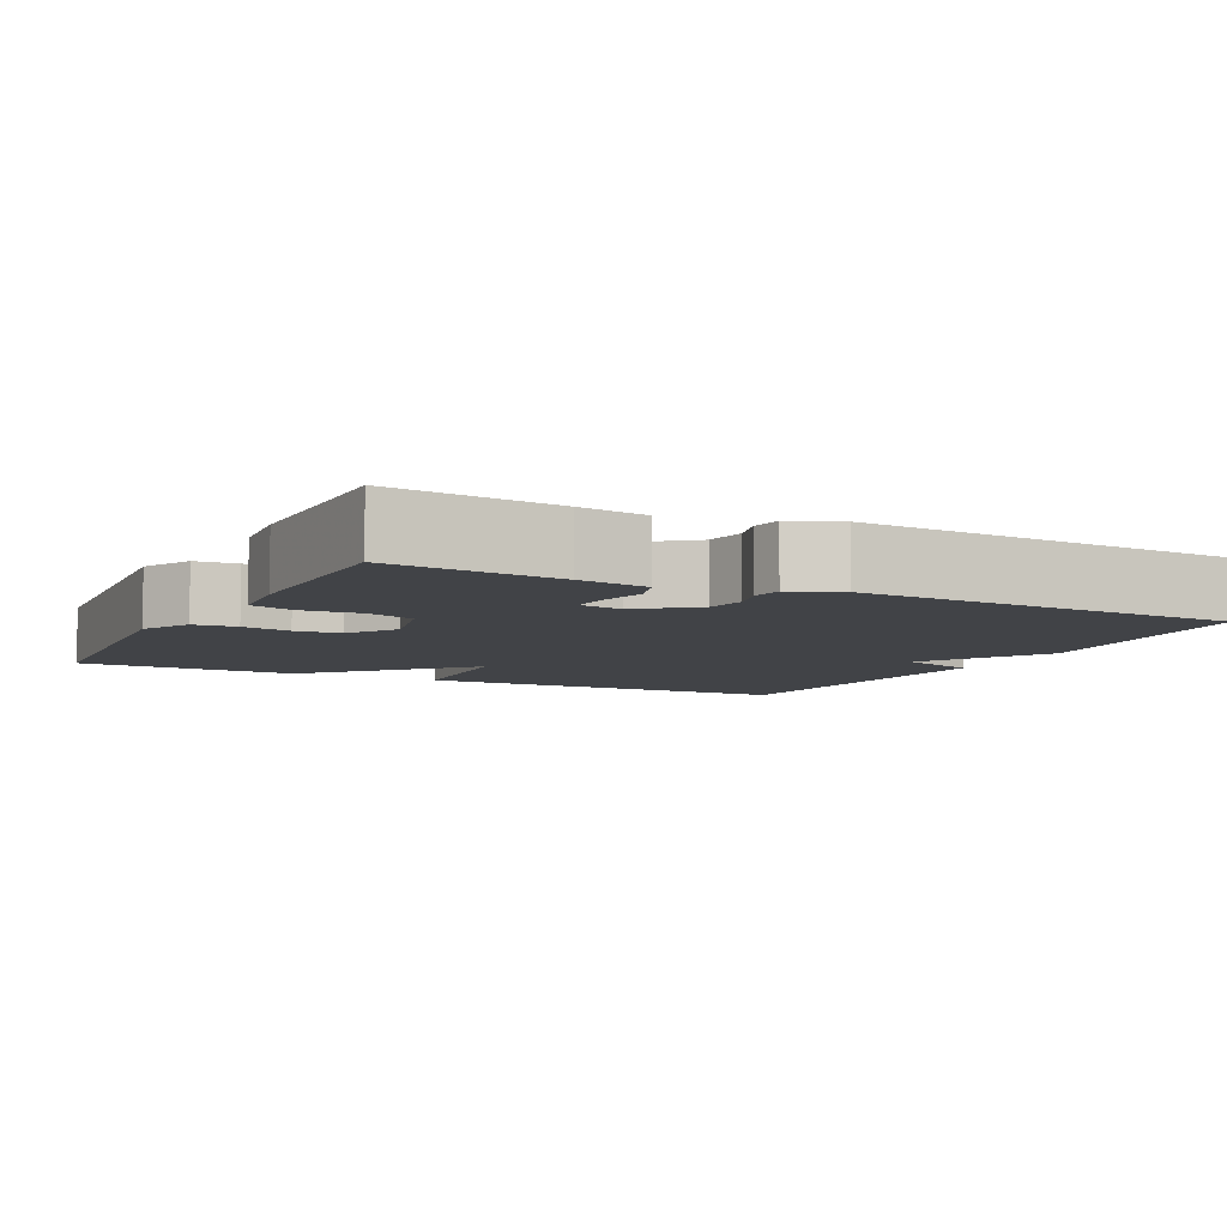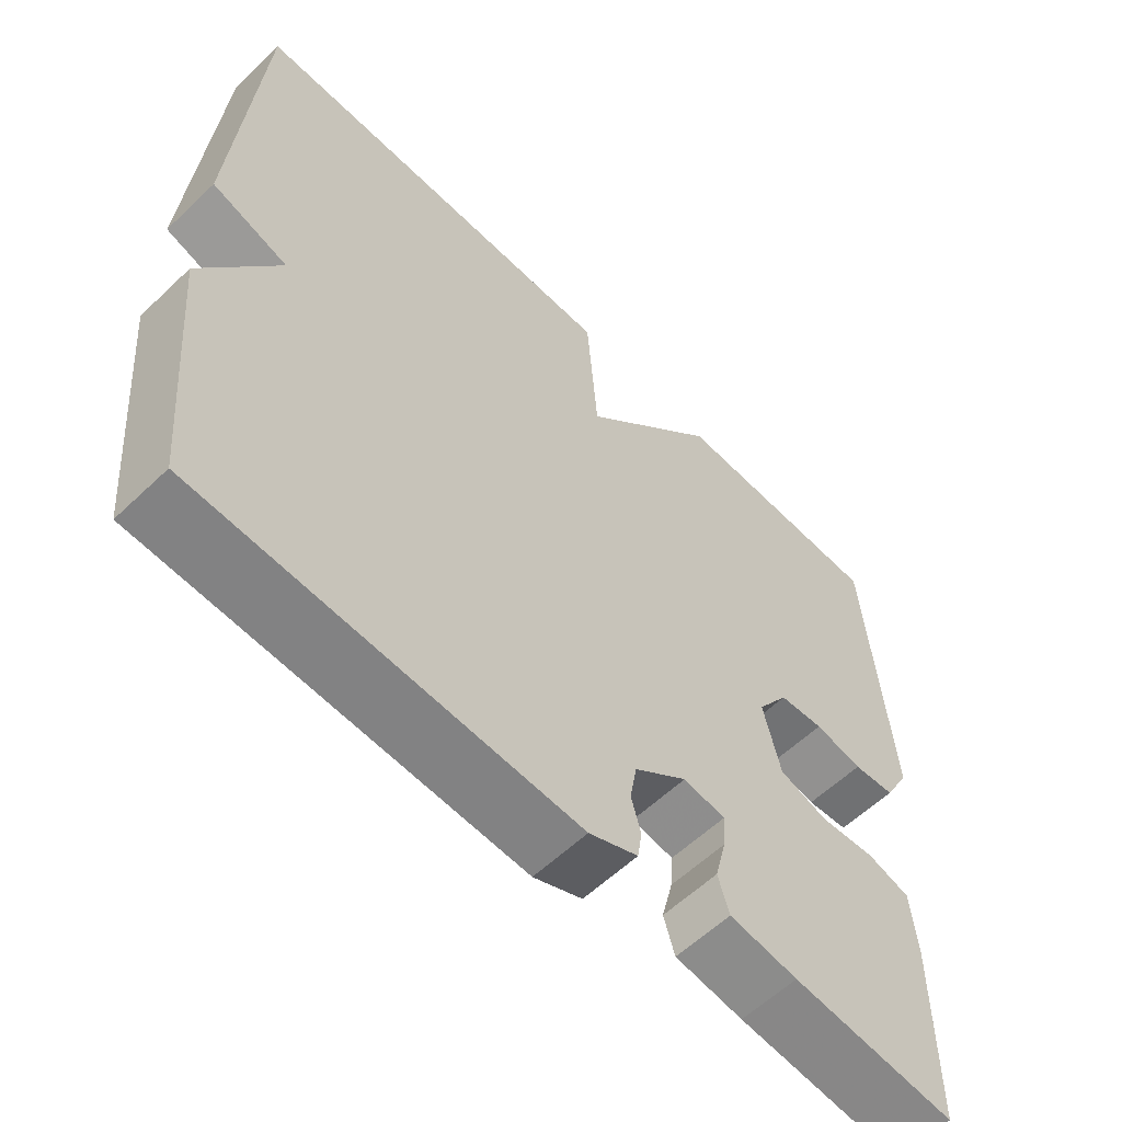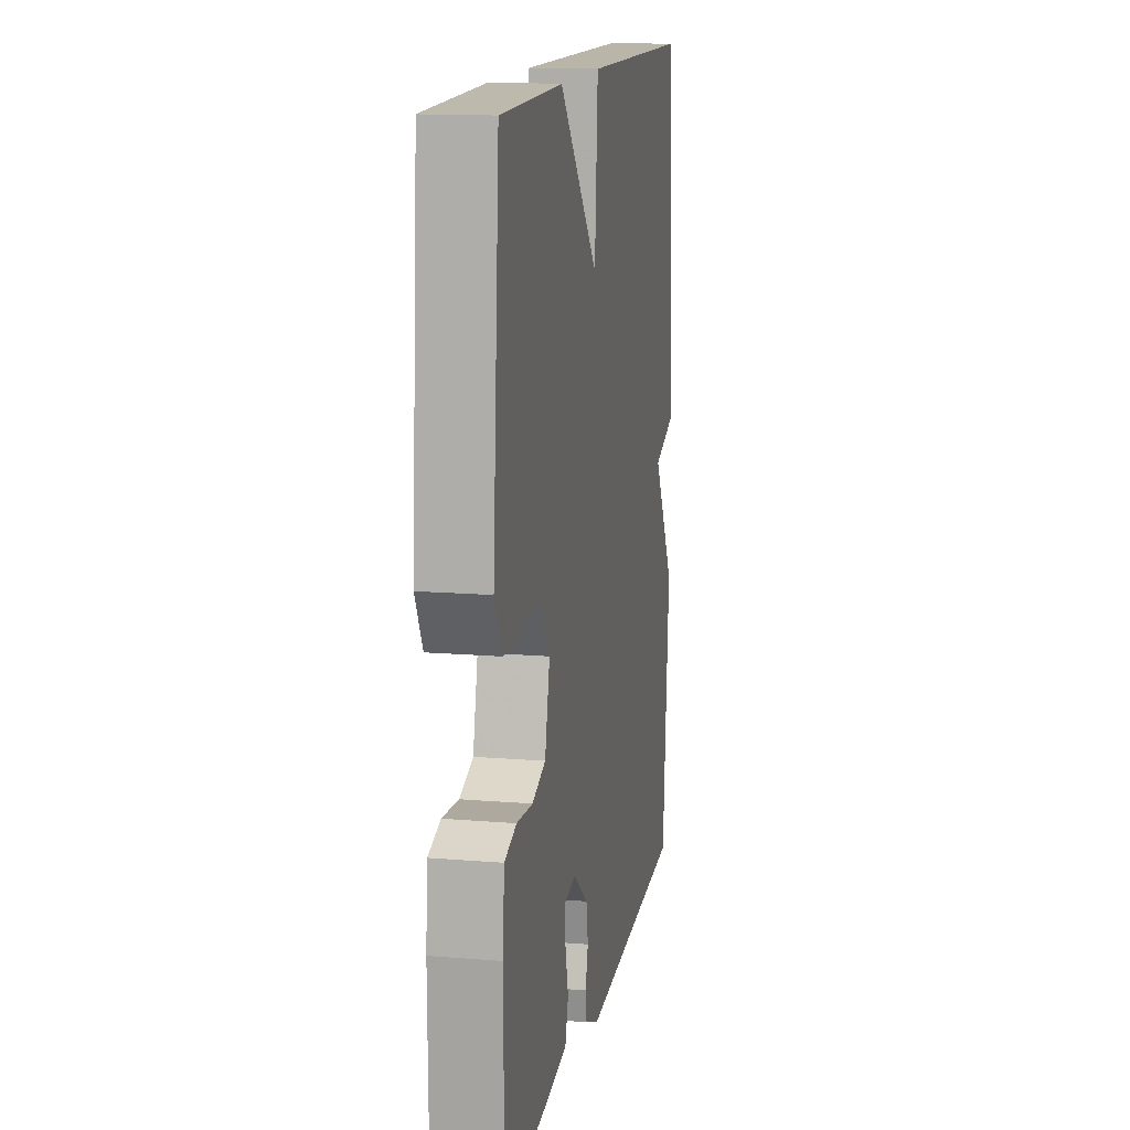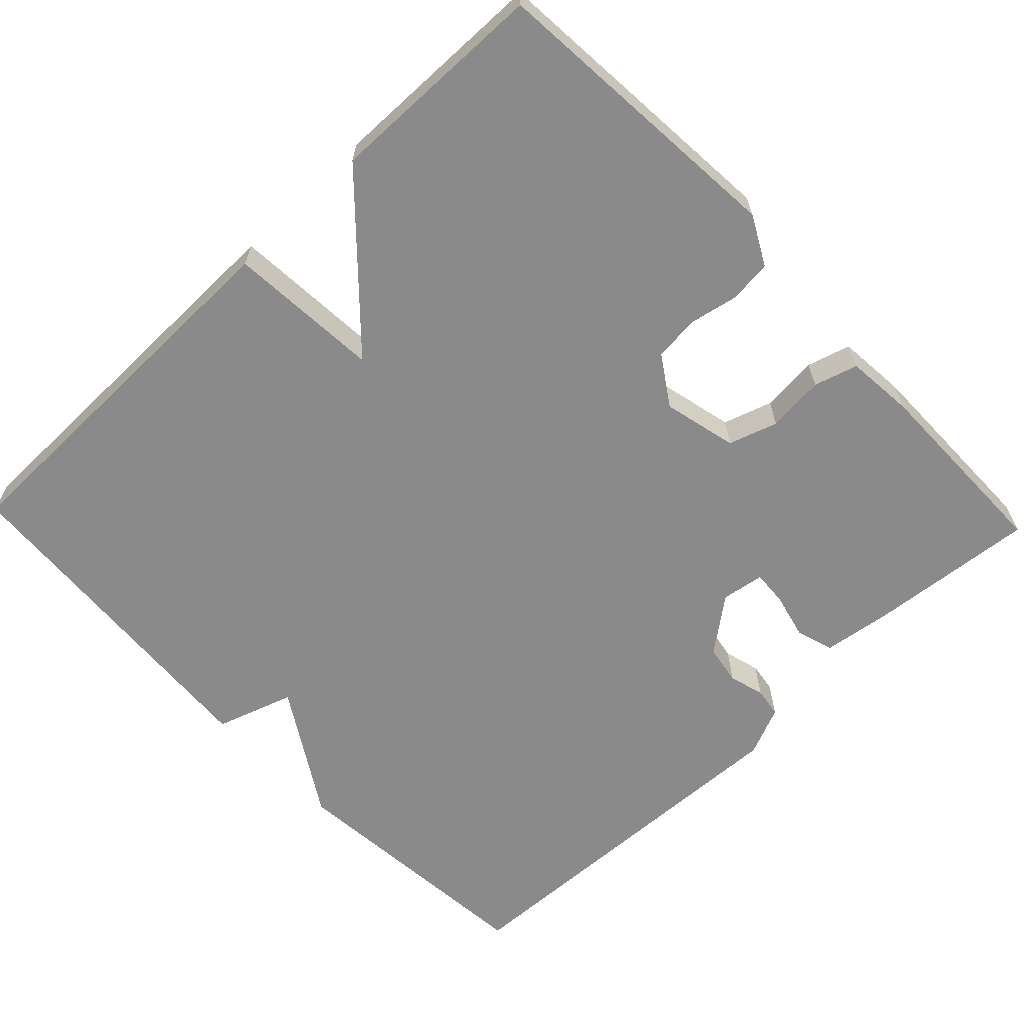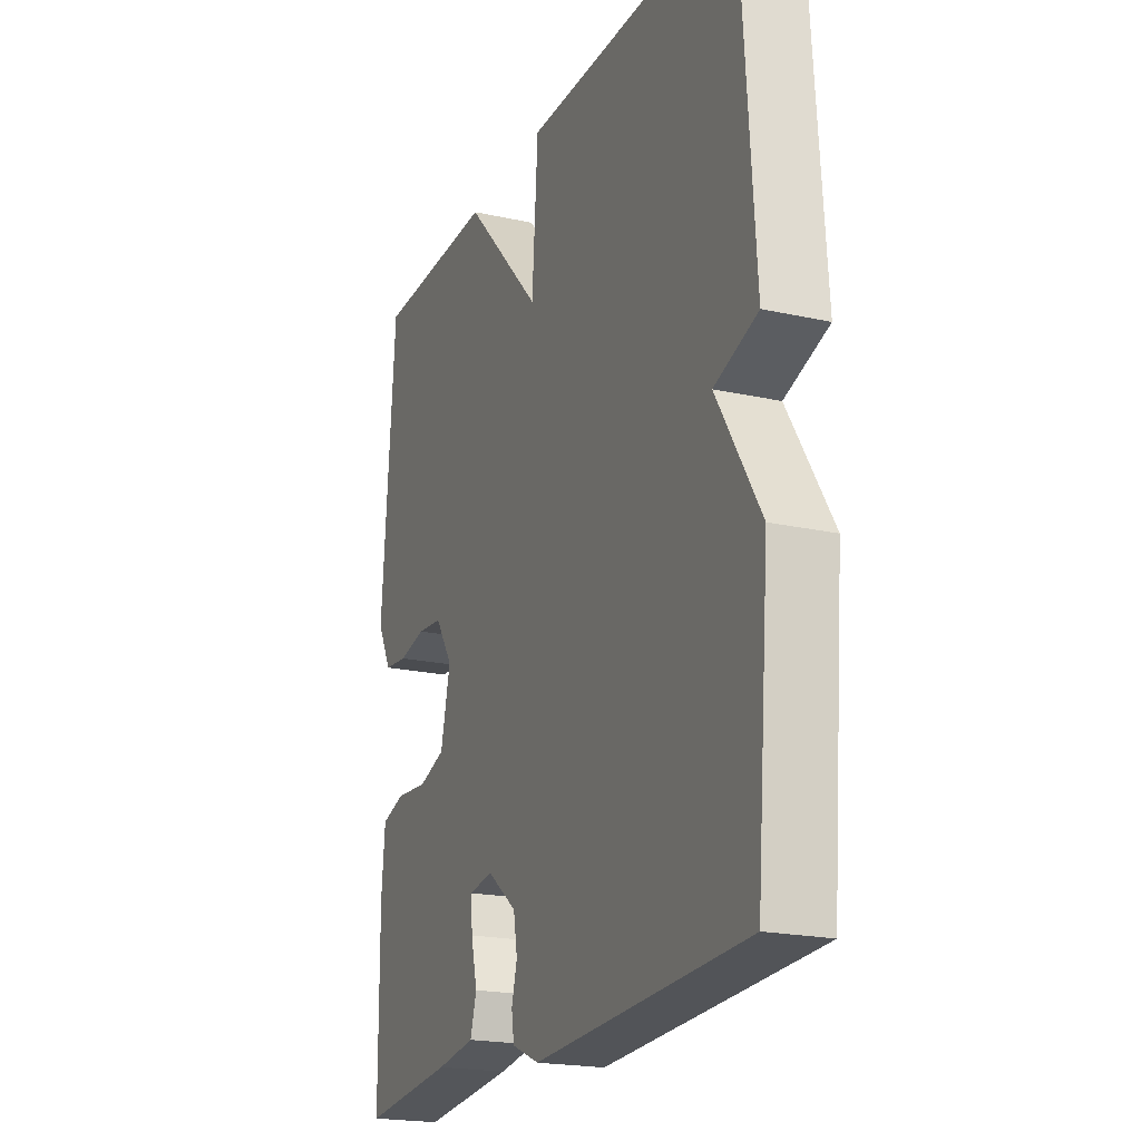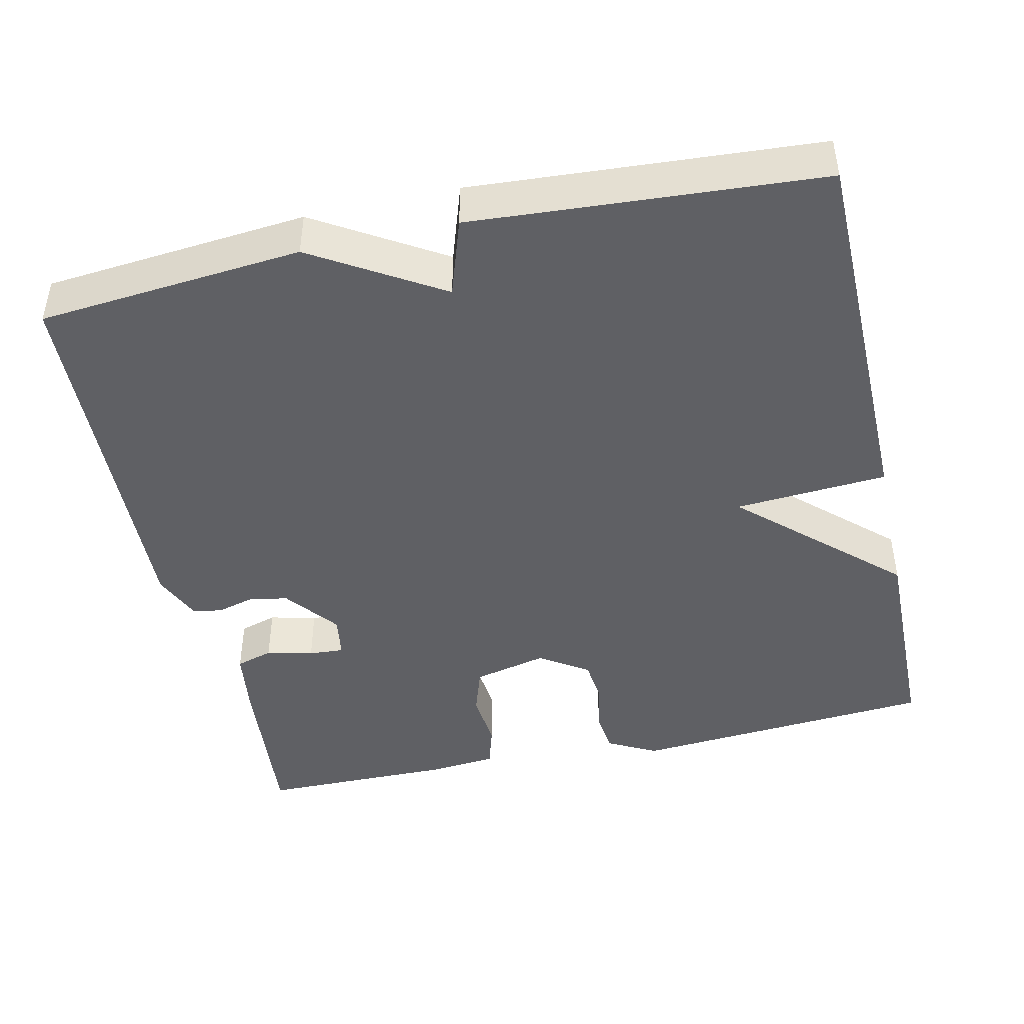
<metadata>
{"format":"obj","ext":"obj","renderer":"f3d","projection":"perspective","resolution":1024,"background":"white","views":[{"elev":-7.0,"azim":153.1,"up":"+Y"},{"elev":-59.2,"azim":-45.7,"up":"+Z"},{"elev":14.2,"azim":100.3,"up":"+Z"},{"elev":-63.6,"azim":43.7,"up":"+Y"},{"elev":-20.5,"azim":-111.9,"up":"+Z"},{"elev":-44.7,"azim":-77.3,"up":"+Y"}]}
</metadata>
<code>
v -0.5 0.07 0.5
v 0.01 0.07 0.505
v 0.024 0.07 0.305
v 0.21 0.07 0.505
v 0.5 0.07 0.5
v 0.531 0.07 0.099
v 0.497 0.07 0.035
v 0.441 0.07 0.029
v 0.377 0.07 0.042
v 0.317 0.07 0.036
v 0.275 0.07 -0.028
v 0.298 0.07 -0.125
v 0.362 0.07 -0.146
v 0.437 0.07 -0.139
v 0.494 0.07 -0.156
v 0.502 0.07 -0.246
v 0.5 0.07 -0.5
v 0.281 0.07 -0.479
v 0.19 0.07 -0.466
v 0.175 0.07 -0.417
v 0.19 0.07 -0.356
v 0.193 0.07 -0.31
v 0.137 0.07 -0.301
v 0.066 0.07 -0.356
v 0.057 0.07 -0.408
v 0.07 0.07 -0.455
v 0.064 0.07 -0.494
v -0.001 0.07 -0.522
v -0.5 0.07 -0.5
v -0.531 0.07 -0.154
v -0.429 0.07 0.012
v -0.531 0.07 0.046
v -0.5 0 0.5
v 0.01 0 0.505
v 0.024 0 0.305
v 0.21 0 0.505
v 0.5 0 0.5
v 0.531 0 0.099
v 0.497 0 0.035
v 0.441 0 0.029
v 0.377 0 0.042
v 0.317 0 0.036
v 0.275 0 -0.028
v 0.298 0 -0.125
v 0.362 0 -0.146
v 0.437 0 -0.139
v 0.494 0 -0.156
v 0.502 0 -0.246
v 0.5 0 -0.5
v 0.281 0 -0.479
v 0.19 0 -0.466
v 0.175 0 -0.417
v 0.19 0 -0.356
v 0.193 0 -0.31
v 0.137 0 -0.301
v 0.066 0 -0.356
v 0.057 0 -0.408
v 0.07 0 -0.455
v 0.064 0 -0.494
v -0.001 0 -0.522
v -0.5 0 -0.5
v -0.531 0 -0.154
v -0.429 0 0.012
v -0.531 0 0.046
f 1 2 3
f 32 1 3
f 31 32 3
f 29 30 31
f 28 29 31
f 27 28 31
f 26 27 31
f 25 26 31
f 24 25 31 3
f 3 4 5
f 24 3 5
f 23 24 5
f 19 20 21
f 18 19 21
f 17 18 21
f 16 17 21
f 15 16 21
f 14 15 21
f 13 14 21
f 12 13 21 22
f 11 12 22 23
f 7 8 9
f 6 7 9
f 5 6 9
f 5 9 10
f 11 23 5
f 5 10 11
f 35 34 33
f 35 33 64
f 35 64 63
f 63 62 61
f 63 61 60
f 63 60 59
f 63 59 58
f 63 58 57
f 35 63 57 56
f 37 36 35
f 37 35 56
f 37 56 55
f 53 52 51
f 53 51 50
f 53 50 49
f 53 49 48
f 53 48 47
f 53 47 46
f 53 46 45
f 54 53 45 44
f 55 54 44 43
f 41 40 39
f 41 39 38
f 41 38 37
f 42 41 37
f 37 55 43
f 43 42 37
f 1 33 34 2
f 2 34 35 3
f 3 35 36 4
f 4 36 37 5
f 5 37 38 6
f 6 38 39 7
f 7 39 40 8
f 8 40 41 9
f 9 41 42 10
f 10 42 43 11
f 11 43 44 12
f 12 44 45 13
f 13 45 46 14
f 14 46 47 15
f 15 47 48 16
f 16 48 49 17
f 17 49 50 18
f 18 50 51 19
f 19 51 52 20
f 20 52 53 21
f 21 53 54 22
f 22 54 55 23
f 23 55 56 24
f 24 56 57 25
f 25 57 58 26
f 26 58 59 27
f 27 59 60 28
f 28 60 61 29
f 29 61 62 30
f 30 62 63 31
f 31 63 64 32
f 32 64 33 1

</code>
